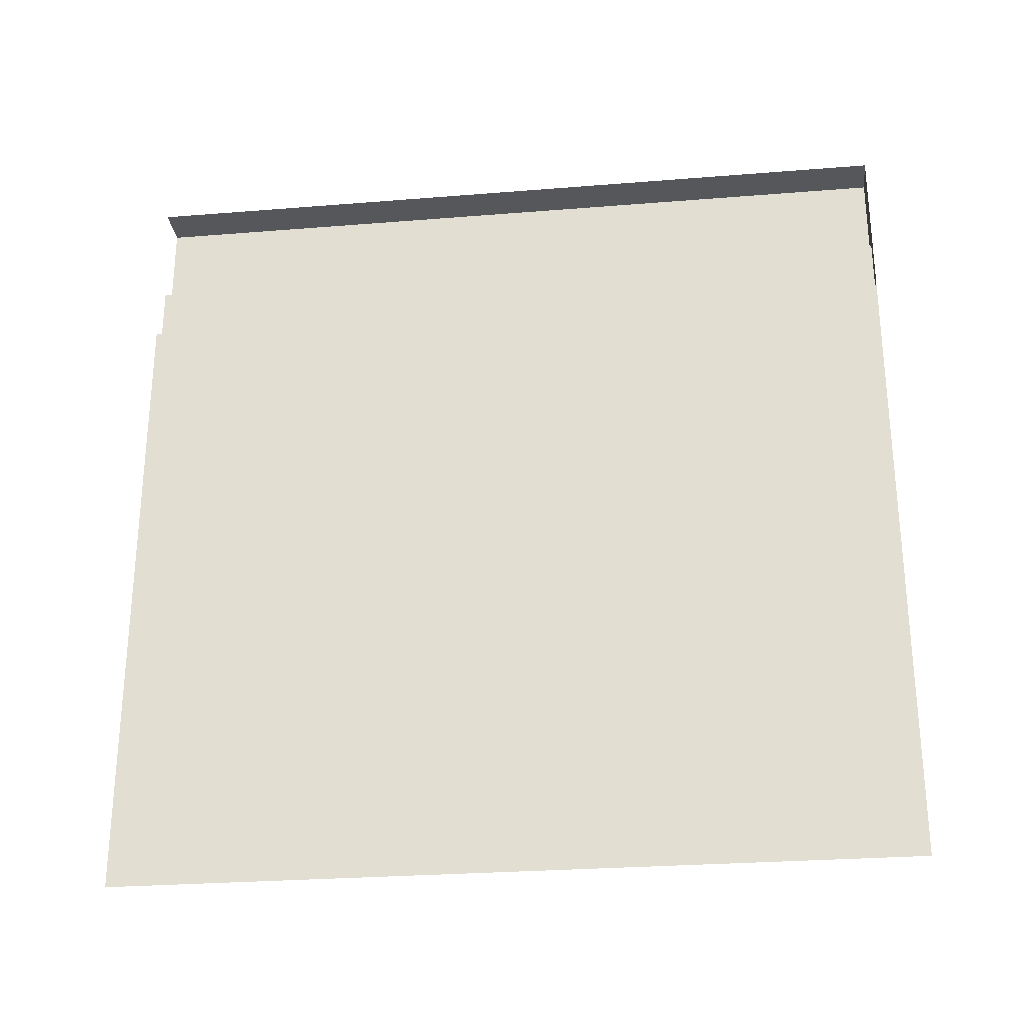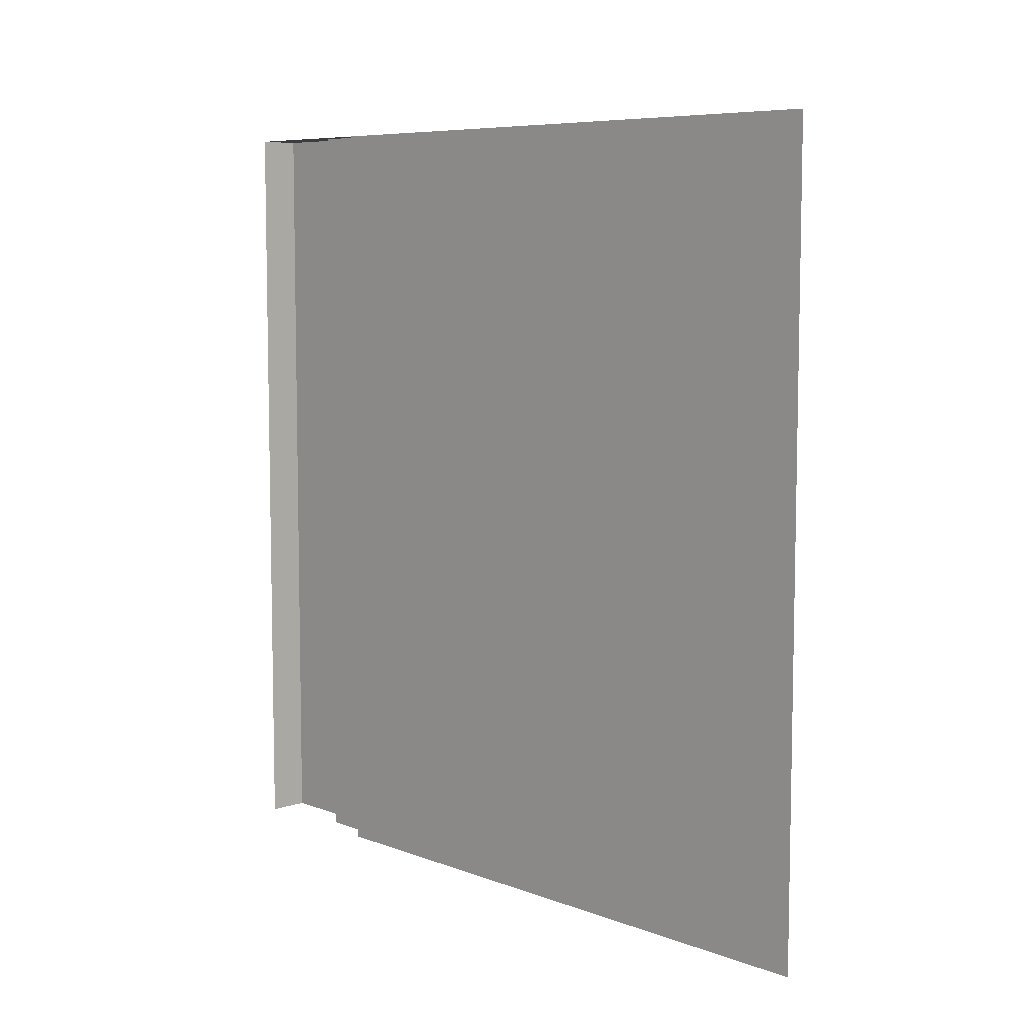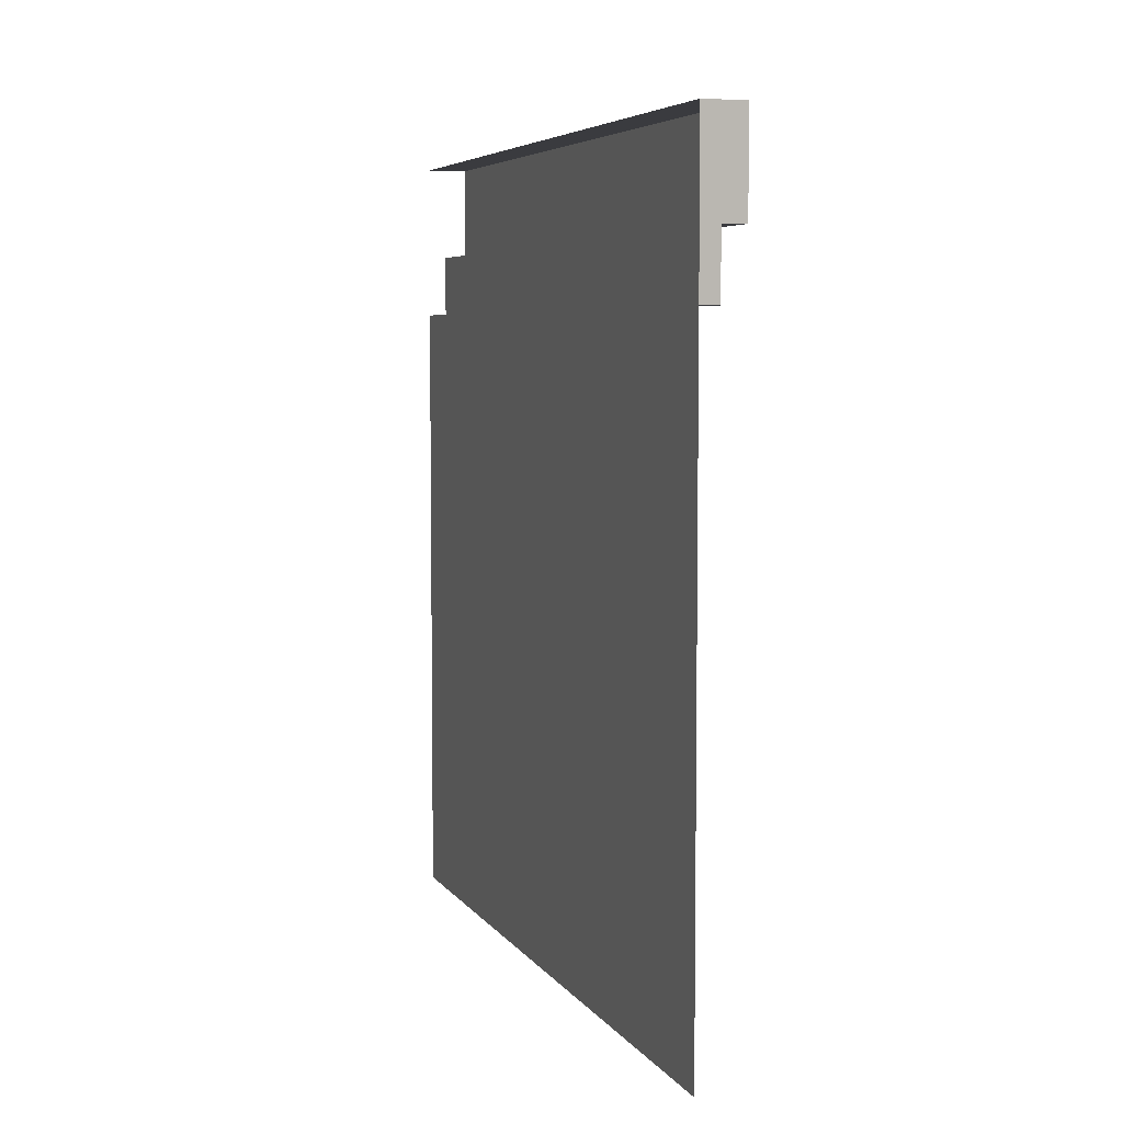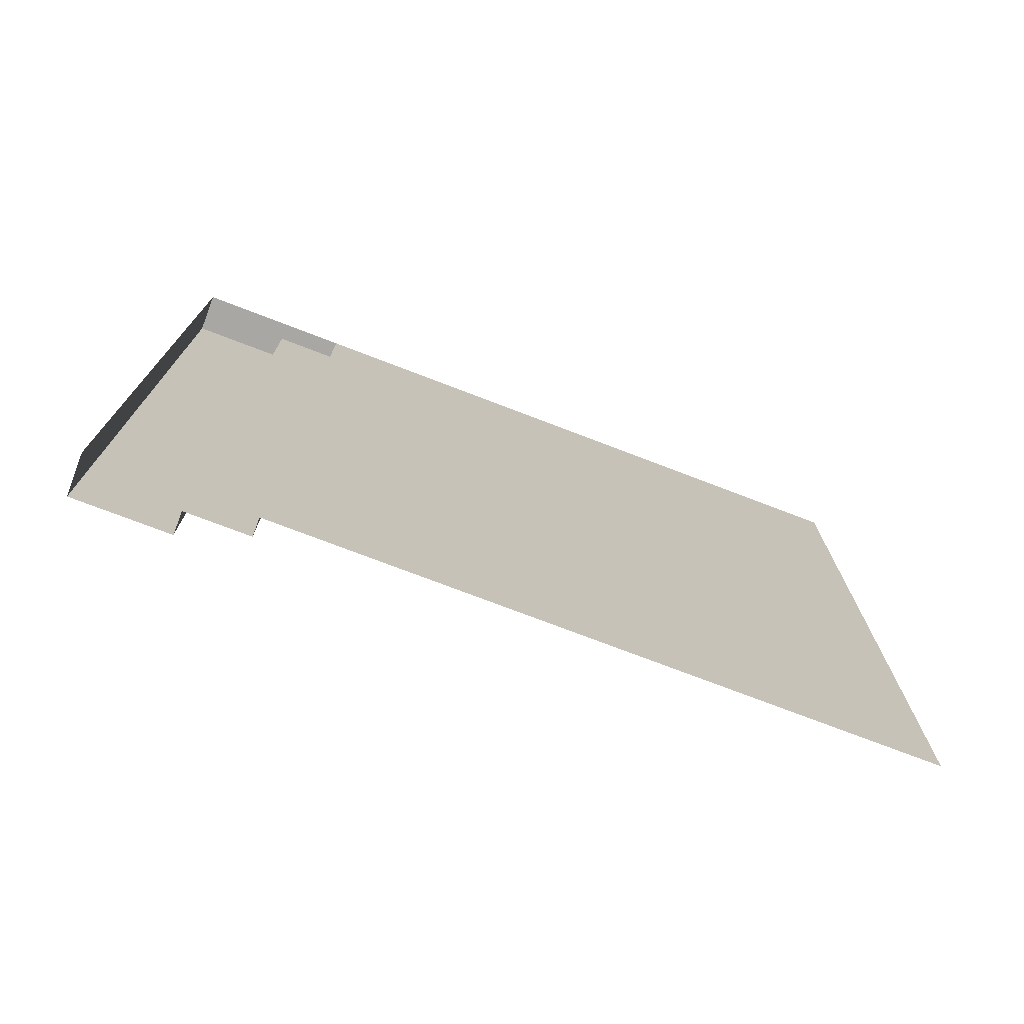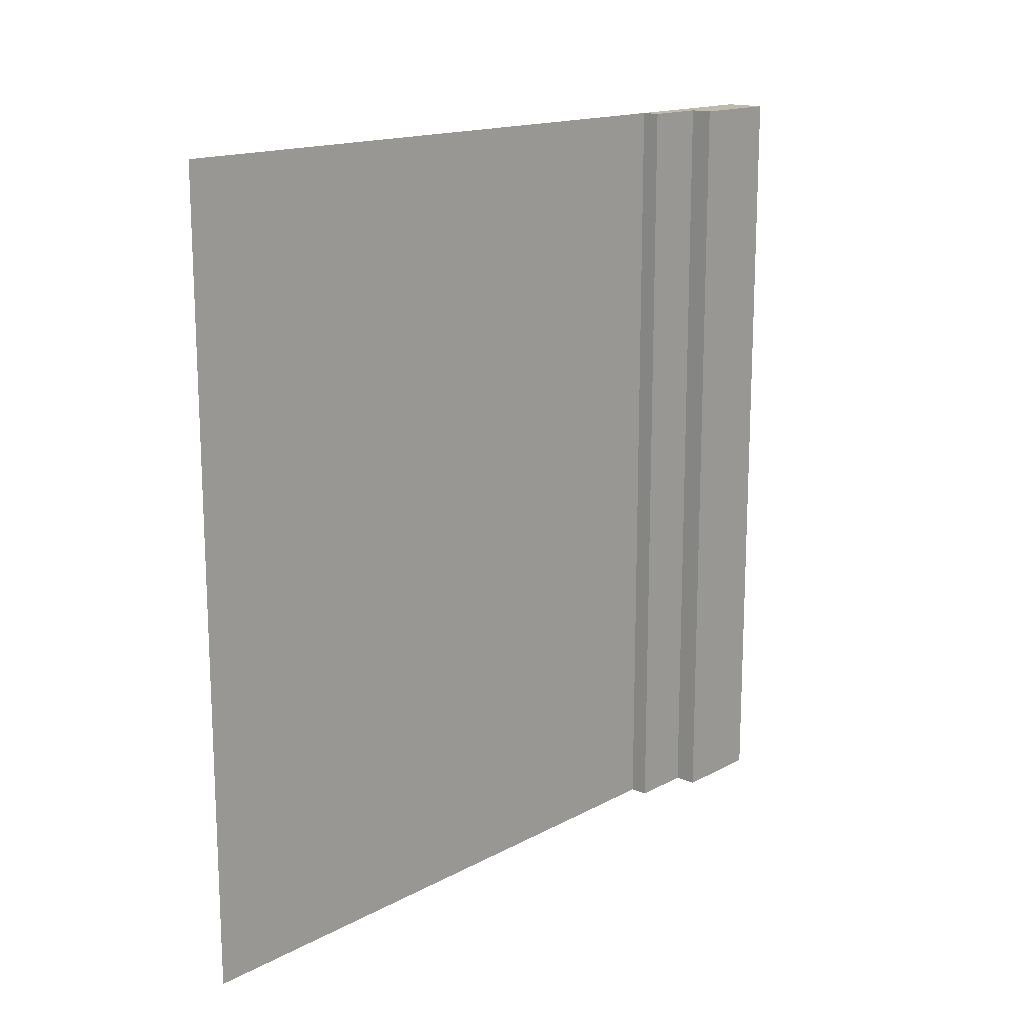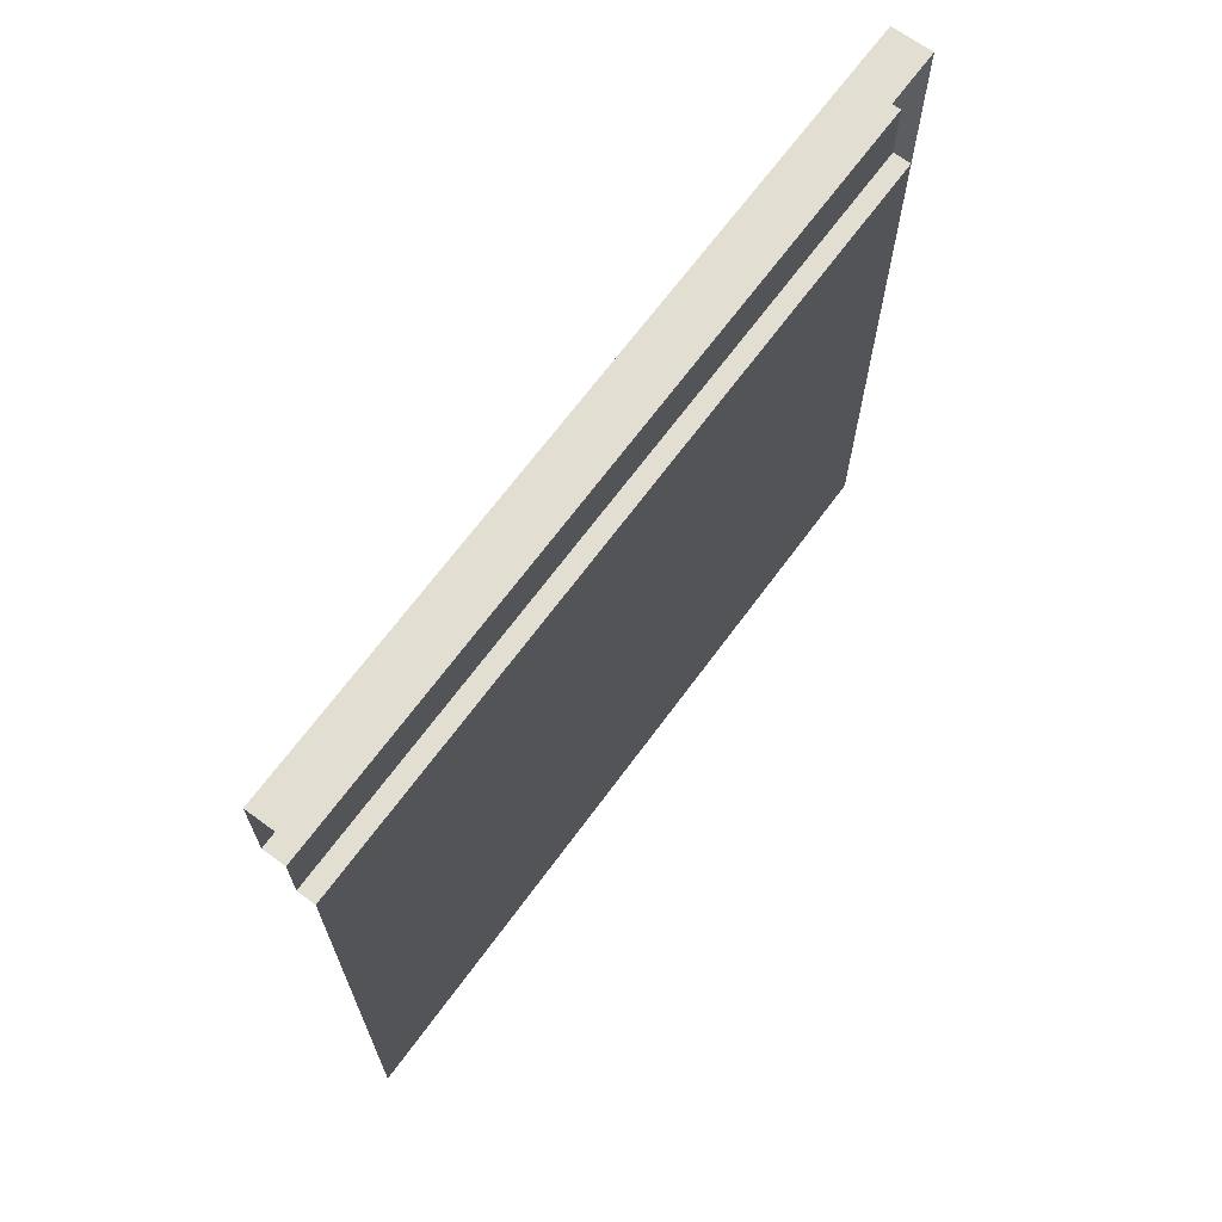
<metadata>
{"format":"obj","ext":"obj","renderer":"f3d","projection":"perspective","resolution":1024,"background":"white","views":[{"elev":-27.4,"azim":-82.9,"up":"+Y"},{"elev":7.3,"azim":-43.1,"up":"+Z"},{"elev":5.6,"azim":-18.6,"up":"+Y"},{"elev":-74.6,"azim":-111.0,"up":"+Z"},{"elev":15.7,"azim":41.9,"up":"+Z"},{"elev":67.8,"azim":-143.7,"up":"+Y"}]}
</metadata>
<code>
g default
v 0 10 20
v 0 15 20
v 0 10 15
v 0 15 15
v 0 14 20
v 1e-06 14 15
v 0 14.4 20
v 0.1158 14.4 20
v 0.1158 14.4 15
v 0.1158 15 15
v 0.1158 15 20
v 0.1158 14 20
v 0.1158 14 15
v 0.2591 14.4 20
v 0.2591 14.4 15
v 0.2591 15 15
v 0.2591 15 20
g pPlane12
f 14 15 16 17
f 1 3 6 5
f 12 13 9 8
f 4 2 11 10
f 2 7 8 11
f 5 6 13 12
f 7 5 12 8
f 8 9 15 14
f 10 11 17 16
f 11 8 14 17

</code>
